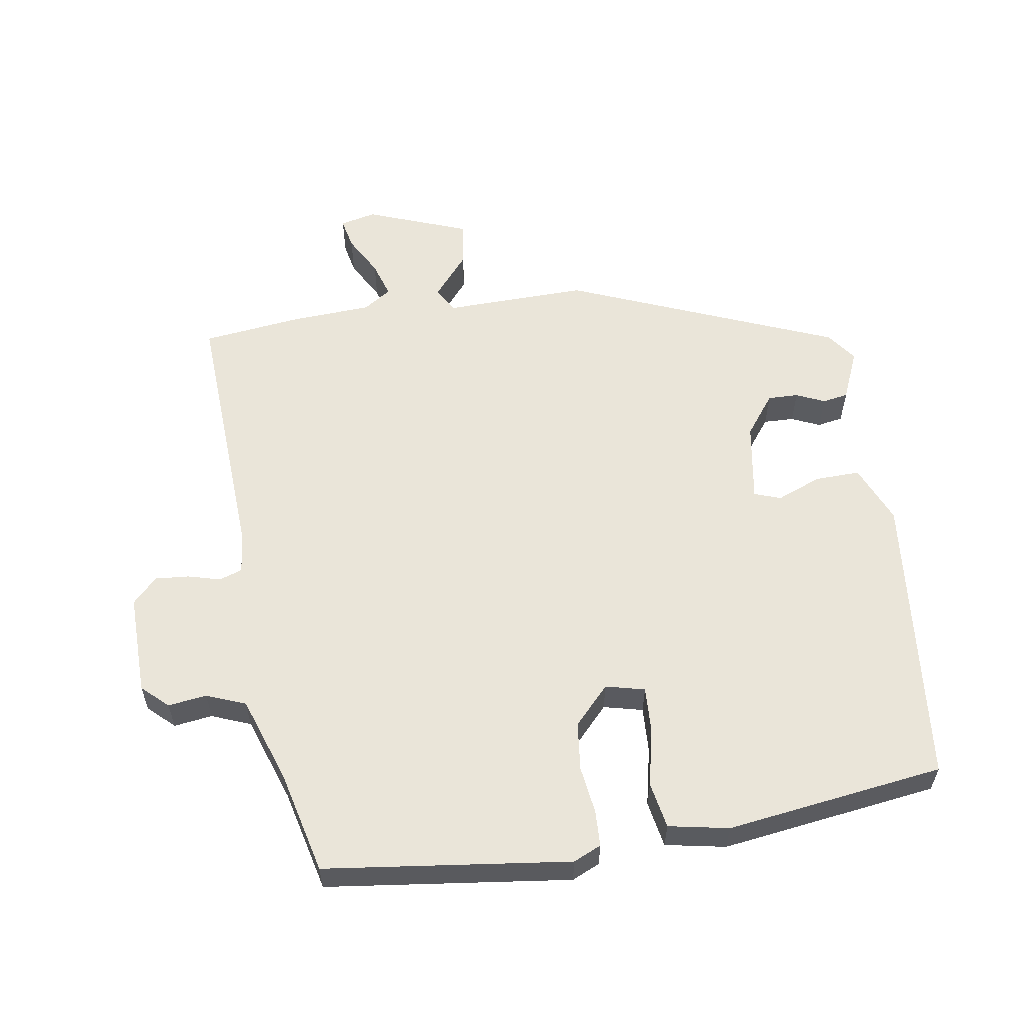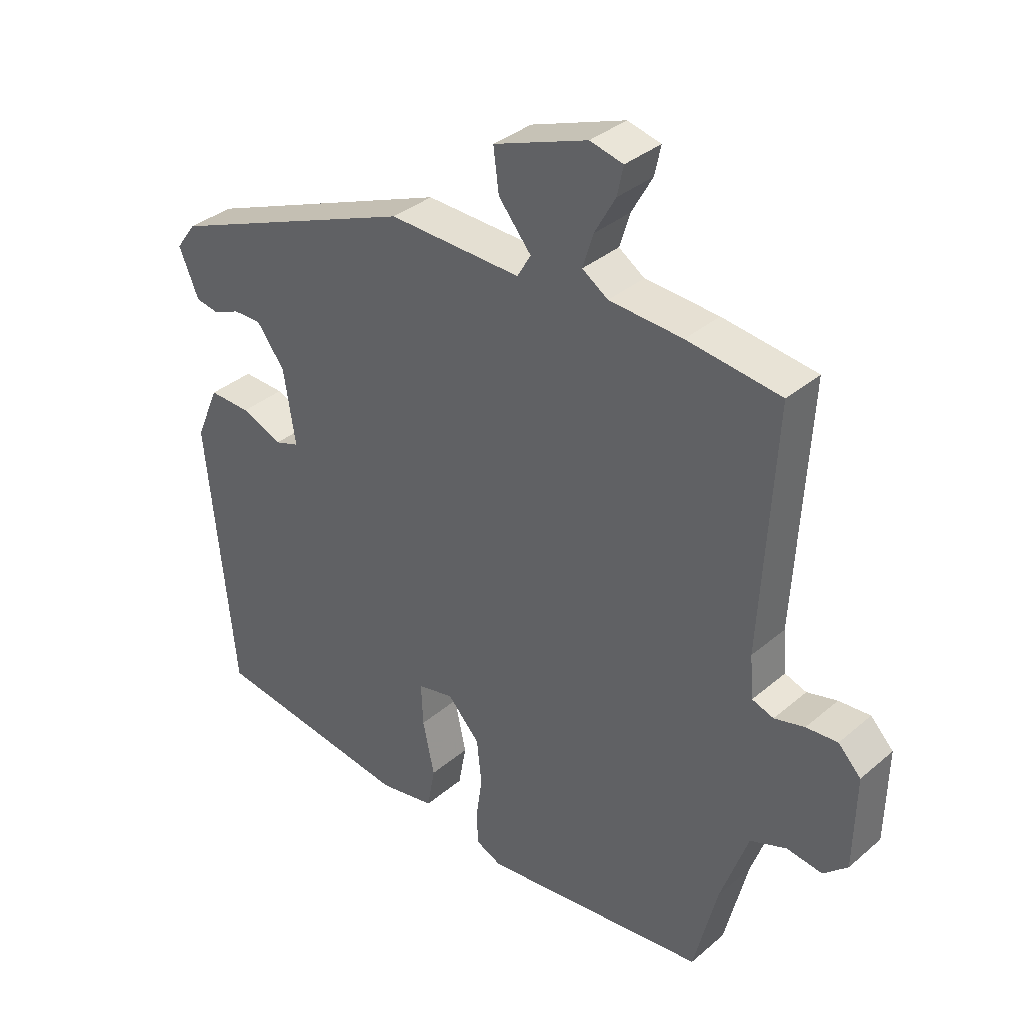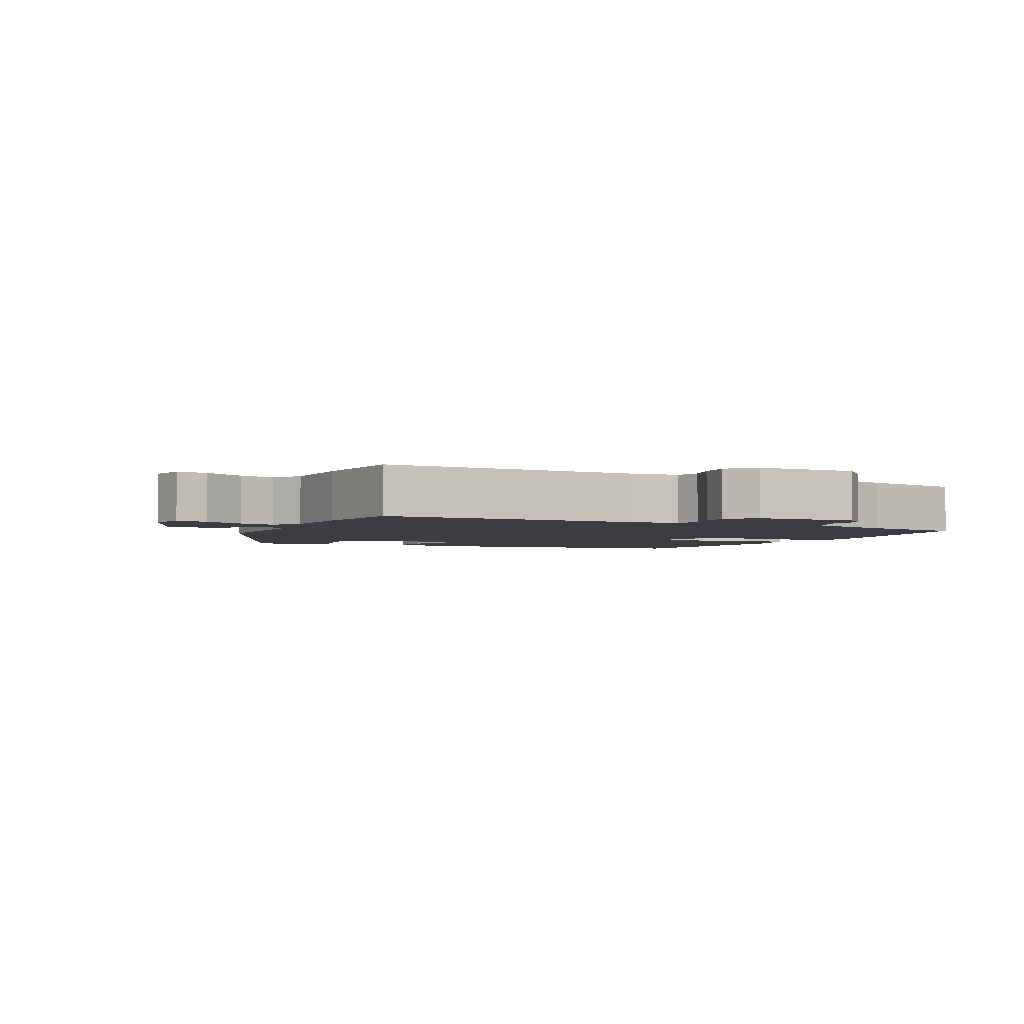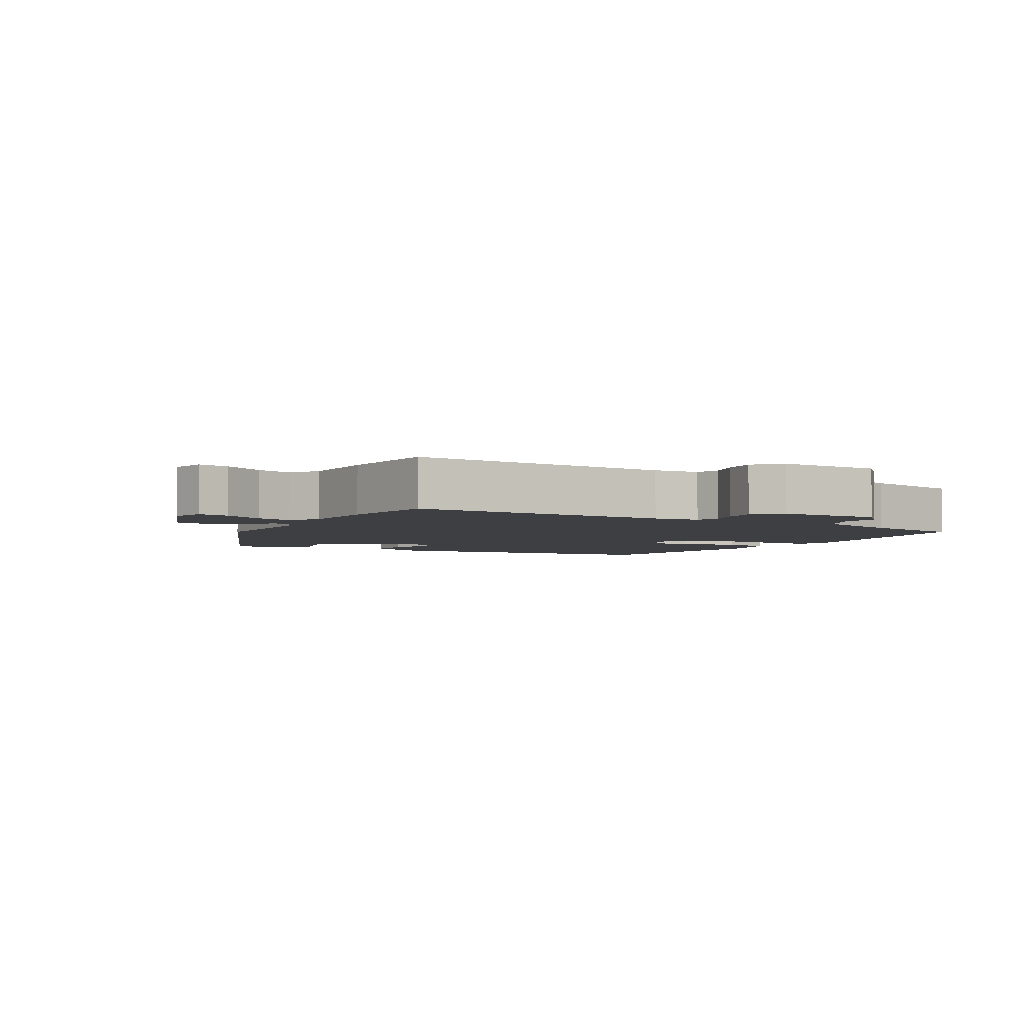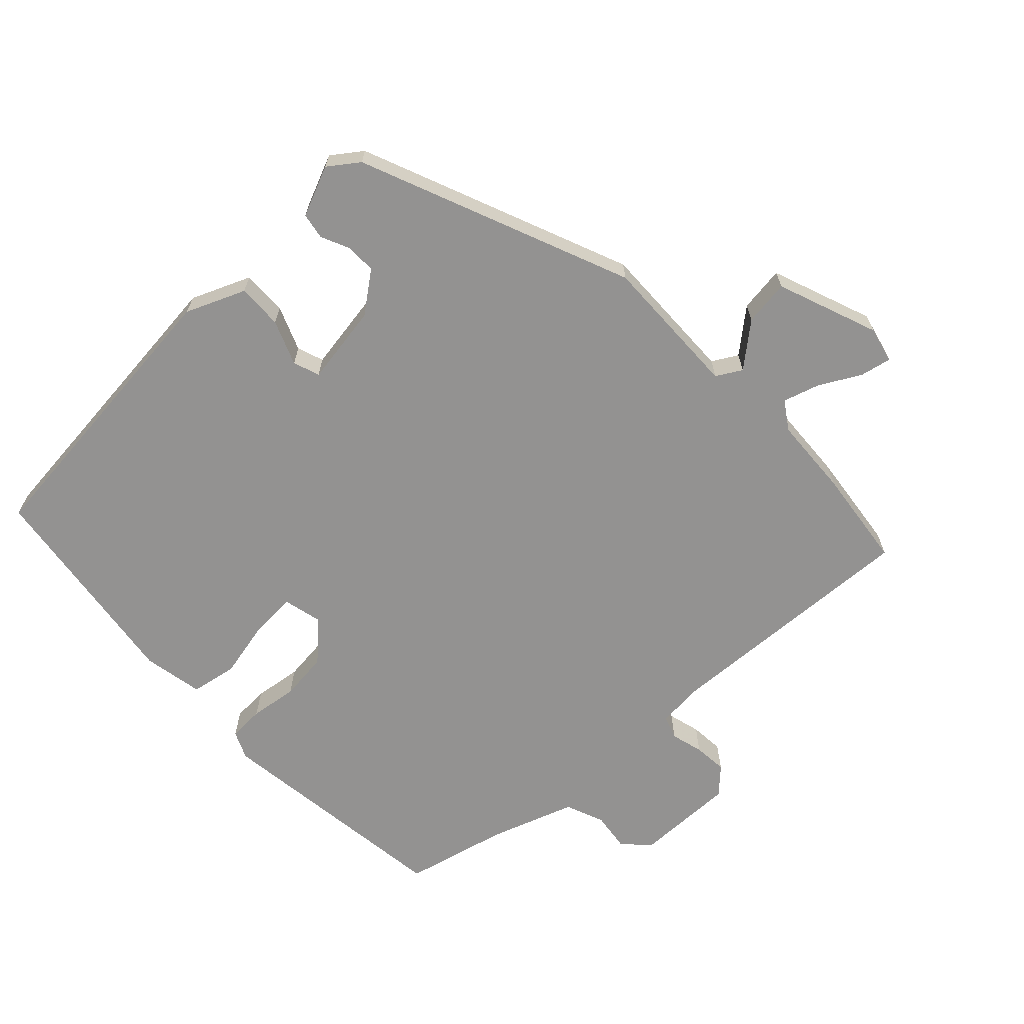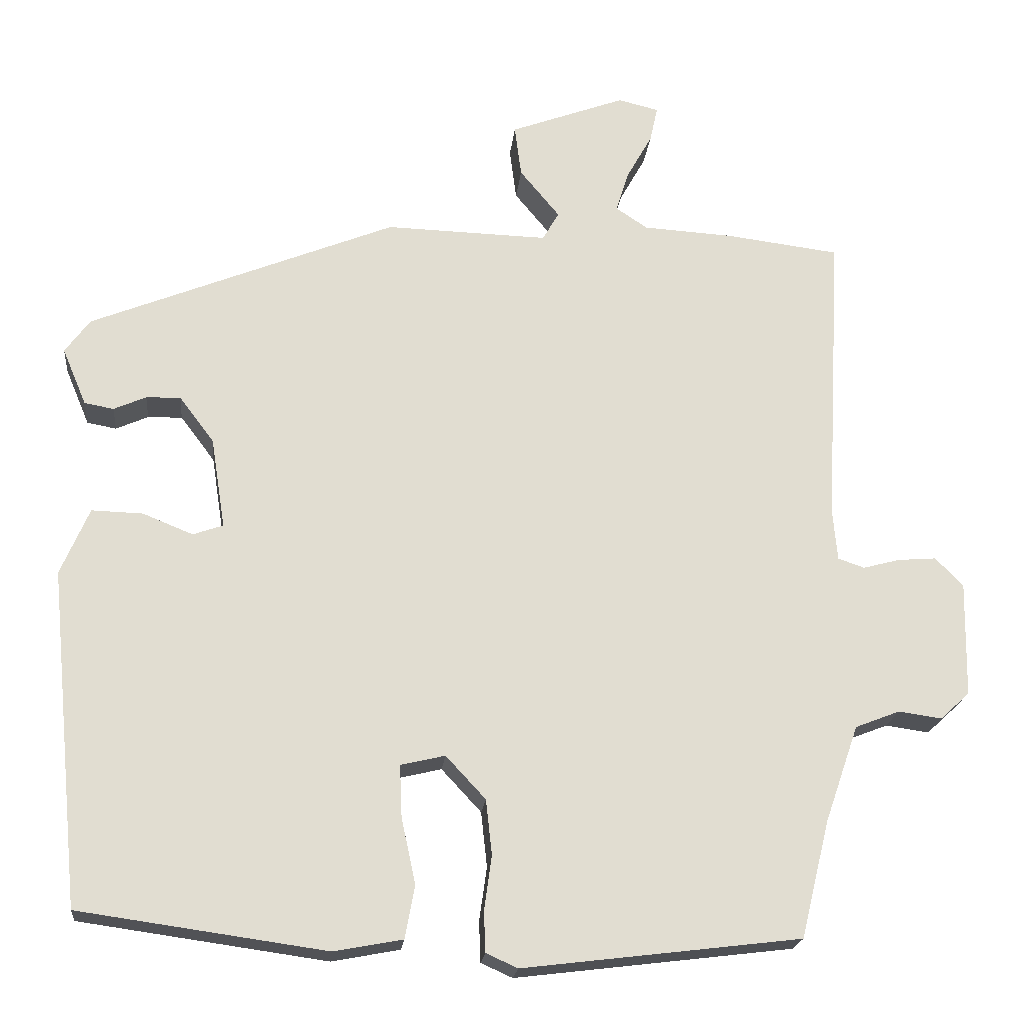
<metadata>
{"format":"obj","ext":"obj","renderer":"f3d","projection":"perspective","resolution":1024,"background":"white","views":[{"elev":58.0,"azim":171.3,"up":"+Y"},{"elev":35.5,"azim":41.9,"up":"+Z"},{"elev":-2.9,"azim":65.6,"up":"+Y"},{"elev":-3.8,"azim":61.0,"up":"+Y"},{"elev":-66.4,"azim":-46.4,"up":"+Y"},{"elev":-20.5,"azim":-5.8,"up":"+Z"}]}
</metadata>
<code>
v -0.486 0.07 0.336
v -0.079 0.07 0.501
v 0.137 0.07 0.495
v 0.159 0.07 0.533
v 0.106 0.07 0.597
v 0.097 0.07 0.666
v 0.25 0.07 0.723
v 0.304 0.07 0.71
v 0.294 0.07 0.663
v 0.26 0.07 0.602
v 0.243 0.07 0.547
v 0.285 0.07 0.519
v 0.404 0.07 0.512
v 0.556 0.07 0.493
v 0.534 0.07 0.098
v 0.54 0.07 0.029
v 0.575 0.07 0.017
v 0.624 0.07 0.03
v 0.675 0.07 0.034
v 0.712 0.07 -0.004
v 0.709 0.07 -0.157
v 0.67 0.07 -0.193
v 0.612 0.07 -0.185
v 0.553 0.07 -0.208
v 0.508 0.07 -0.337
v 0.47 0.07 -0.492
v 0.101 0.07 -0.537
v 0.059 0.07 -0.518
v 0.057 0.07 -0.464
v 0.067 0.07 -0.392
v 0.059 0.07 -0.319
v 0.006 0.07 -0.262
v -0.053 0.07 -0.276
v -0.05 0.07 -0.345
v -0.031 0.07 -0.433
v -0.044 0.07 -0.503
v -0.135 0.07 -0.52
v -0.463 0.07 -0.474
v -0.507 0.07 -0.028
v -0.469 0.07 0.061
v -0.401 0.07 0.059
v -0.334 0.07 0.032
v -0.294 0.07 0.046
v -0.313 0.07 0.167
v -0.359 0.07 0.228
v -0.405 0.07 0.227
v -0.448 0.07 0.208
v -0.487 0.07 0.215
v -0.519 0.07 0.291
v -0.486 0 0.336
v -0.079 0 0.501
v 0.137 0 0.495
v 0.159 0 0.533
v 0.106 0 0.597
v 0.097 0 0.666
v 0.25 0 0.723
v 0.304 0 0.71
v 0.294 0 0.663
v 0.26 0 0.602
v 0.243 0 0.547
v 0.285 0 0.519
v 0.404 0 0.512
v 0.556 0 0.493
v 0.534 0 0.098
v 0.54 0 0.029
v 0.575 0 0.017
v 0.624 0 0.03
v 0.675 0 0.034
v 0.712 0 -0.004
v 0.709 0 -0.157
v 0.67 0 -0.193
v 0.612 0 -0.185
v 0.553 0 -0.208
v 0.508 0 -0.337
v 0.47 0 -0.492
v 0.101 0 -0.537
v 0.059 0 -0.518
v 0.057 0 -0.464
v 0.067 0 -0.392
v 0.059 0 -0.319
v 0.006 0 -0.262
v -0.053 0 -0.276
v -0.05 0 -0.345
v -0.031 0 -0.433
v -0.044 0 -0.503
v -0.135 0 -0.52
v -0.463 0 -0.474
v -0.507 0 -0.028
v -0.469 0 0.061
v -0.401 0 0.059
v -0.334 0 0.032
v -0.294 0 0.046
v -0.313 0 0.167
v -0.359 0 0.228
v -0.405 0 0.227
v -0.448 0 0.208
v -0.487 0 0.215
v -0.519 0 0.291
f 46 47 48 49
f 45 46 49 1
f 39 40 41 42
f 37 38 39 42
f 37 42 43
f 34 35 36 37
f 33 34 37 43
f 32 33 43 44
f 27 28 29 30
f 25 26 27 30
f 24 25 30 31
f 23 24 31 32
f 21 22 23
f 17 18 19 20
f 17 20 21 23
f 12 13 14 15
f 11 12 15 16
f 7 8 9 10
f 7 10 11
f 4 5 6 7
f 4 7 11
f 3 4 11 16
f 45 1 2 3
f 44 45 3 16
f 23 32 44
f 16 17 23 44
f 98 97 96 95
f 50 98 95 94
f 91 90 89 88
f 91 88 87 86
f 92 91 86
f 86 85 84 83
f 92 86 83 82
f 93 92 82 81
f 79 78 77 76
f 79 76 75 74
f 80 79 74 73
f 81 80 73 72
f 72 71 70
f 69 68 67 66
f 72 70 69 66
f 64 63 62 61
f 65 64 61 60
f 59 58 57 56
f 60 59 56
f 56 55 54 53
f 60 56 53
f 65 60 53 52
f 52 51 50 94
f 65 52 94 93
f 93 81 72
f 93 72 66 65
f 1 50 51 2
f 2 51 52 3
f 3 52 53 4
f 4 53 54 5
f 5 54 55 6
f 6 55 56 7
f 7 56 57 8
f 8 57 58 9
f 9 58 59 10
f 10 59 60 11
f 11 60 61 12
f 12 61 62 13
f 13 62 63 14
f 14 63 64 15
f 15 64 65 16
f 16 65 66 17
f 17 66 67 18
f 18 67 68 19
f 19 68 69 20
f 20 69 70 21
f 21 70 71 22
f 22 71 72 23
f 23 72 73 24
f 24 73 74 25
f 25 74 75 26
f 26 75 76 27
f 27 76 77 28
f 28 77 78 29
f 29 78 79 30
f 30 79 80 31
f 31 80 81 32
f 32 81 82 33
f 33 82 83 34
f 34 83 84 35
f 35 84 85 36
f 36 85 86 37
f 37 86 87 38
f 38 87 88 39
f 39 88 89 40
f 40 89 90 41
f 41 90 91 42
f 42 91 92 43
f 43 92 93 44
f 44 93 94 45
f 45 94 95 46
f 46 95 96 47
f 47 96 97 48
f 48 97 98 49
f 49 98 50 1

</code>
